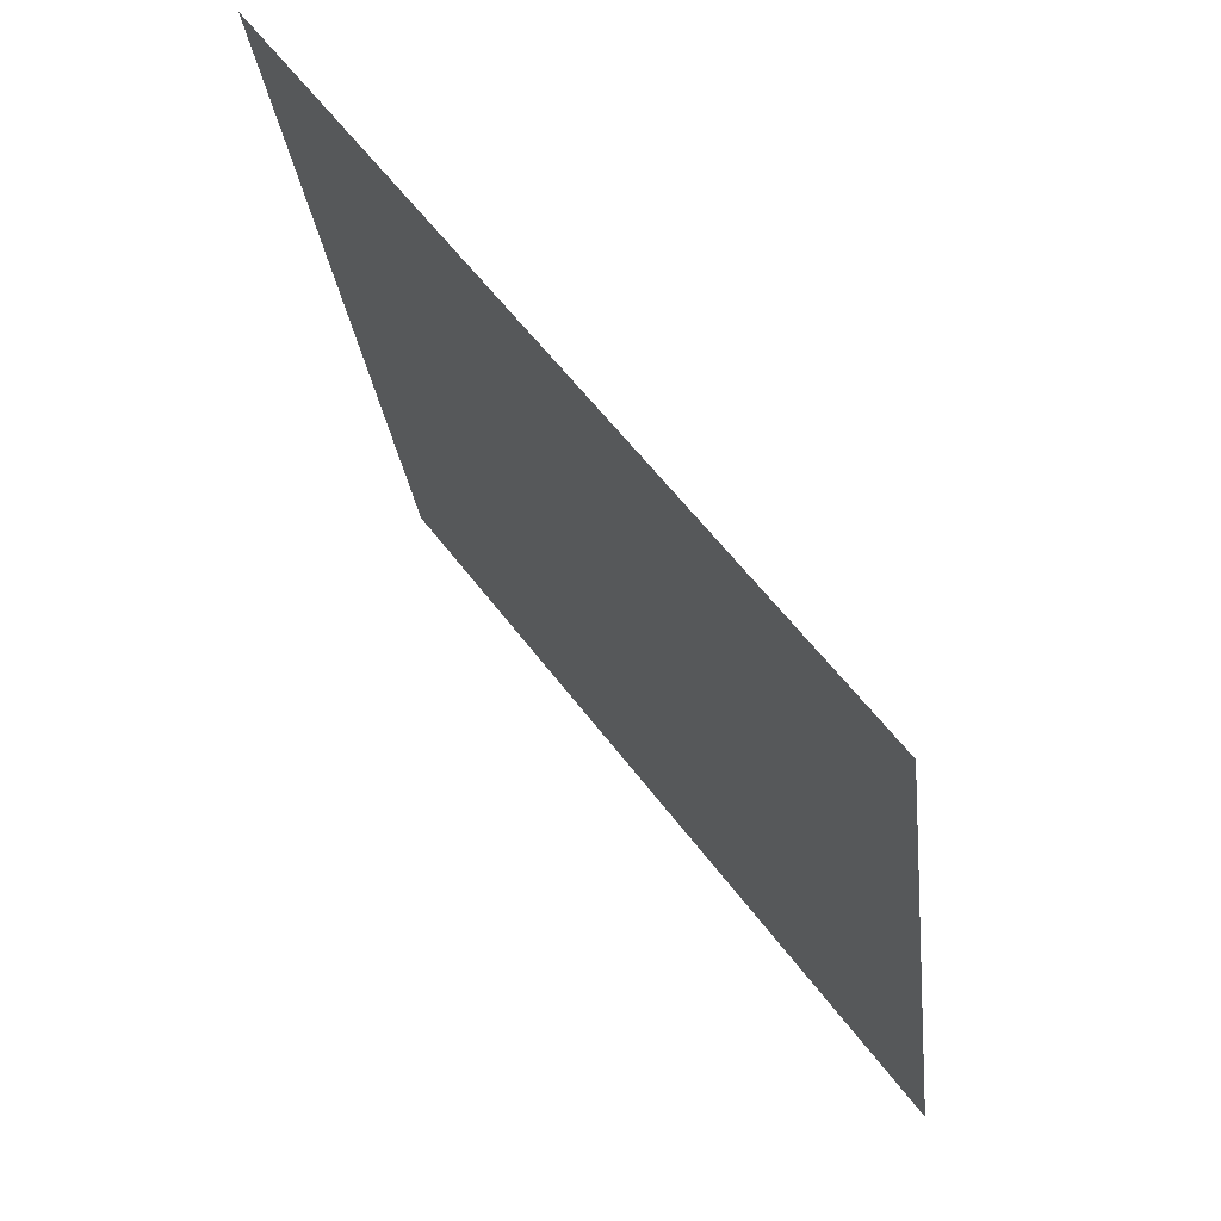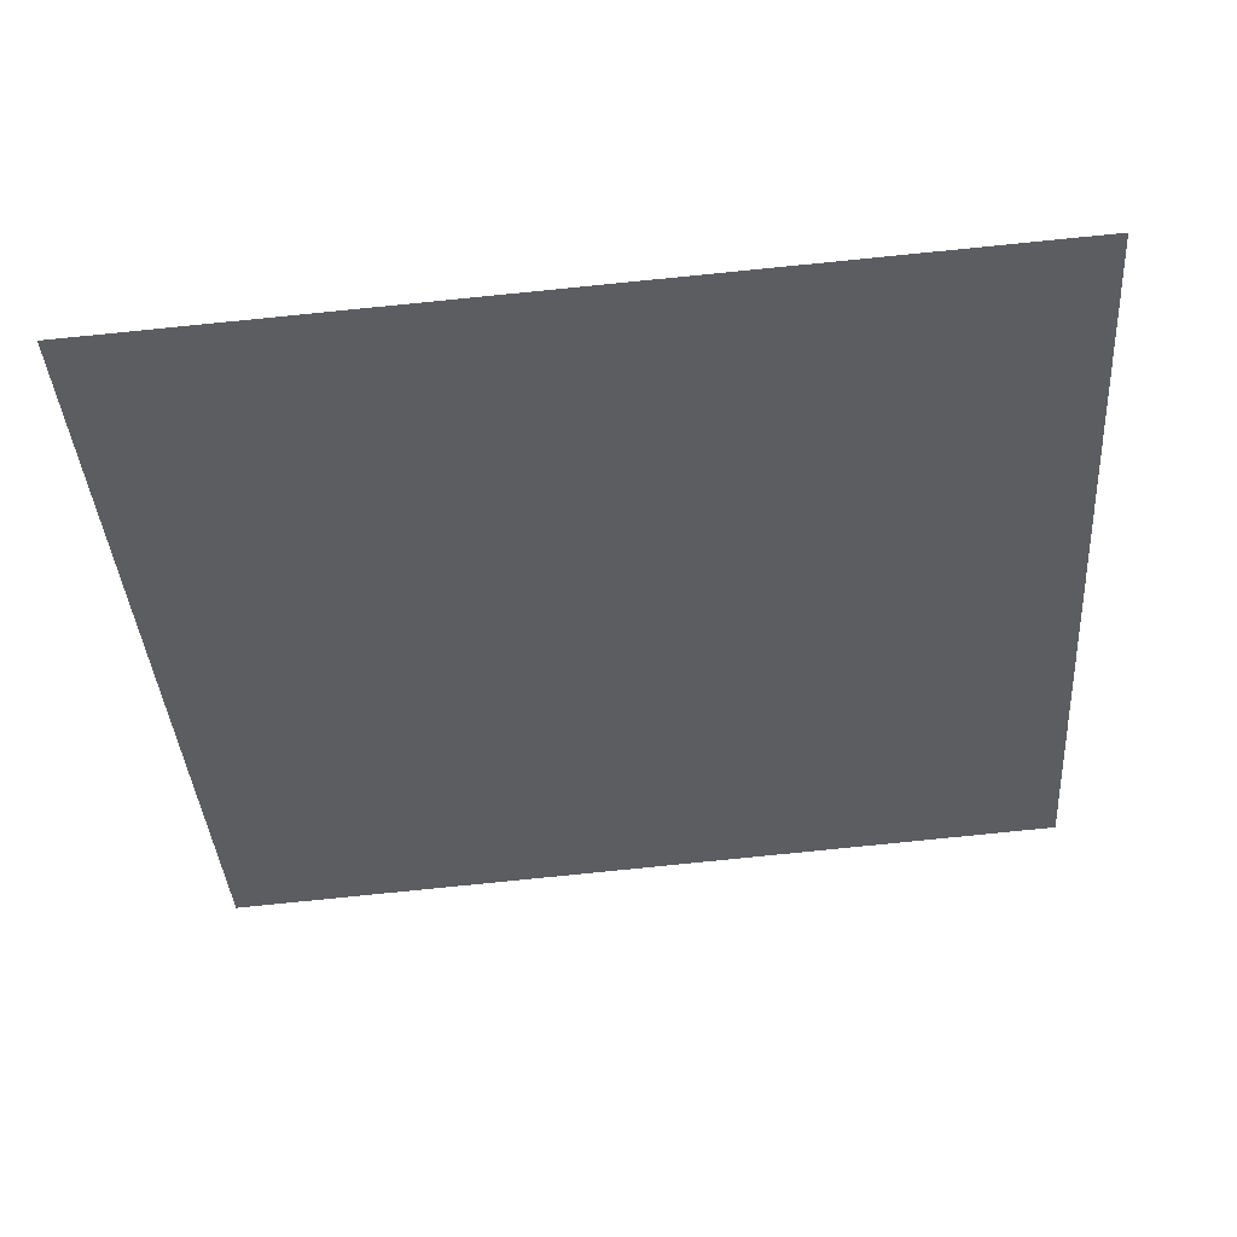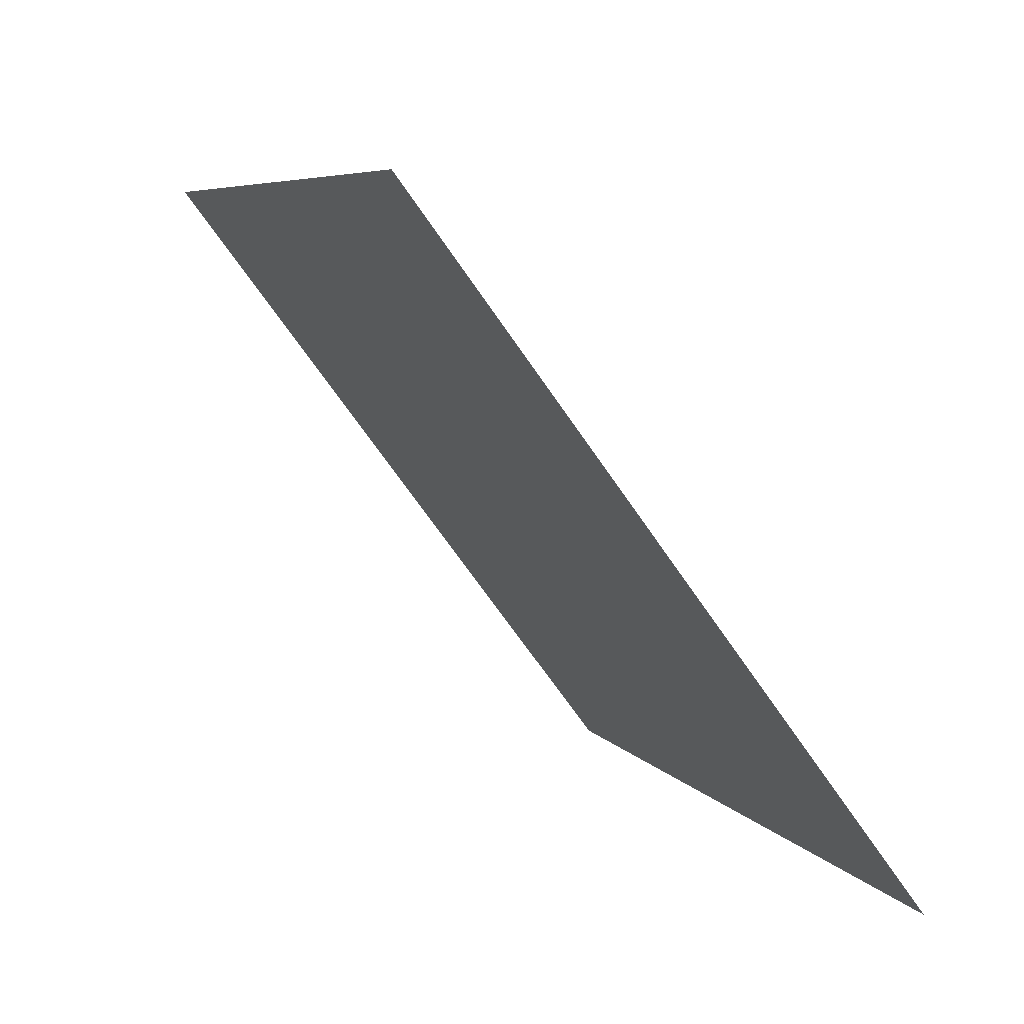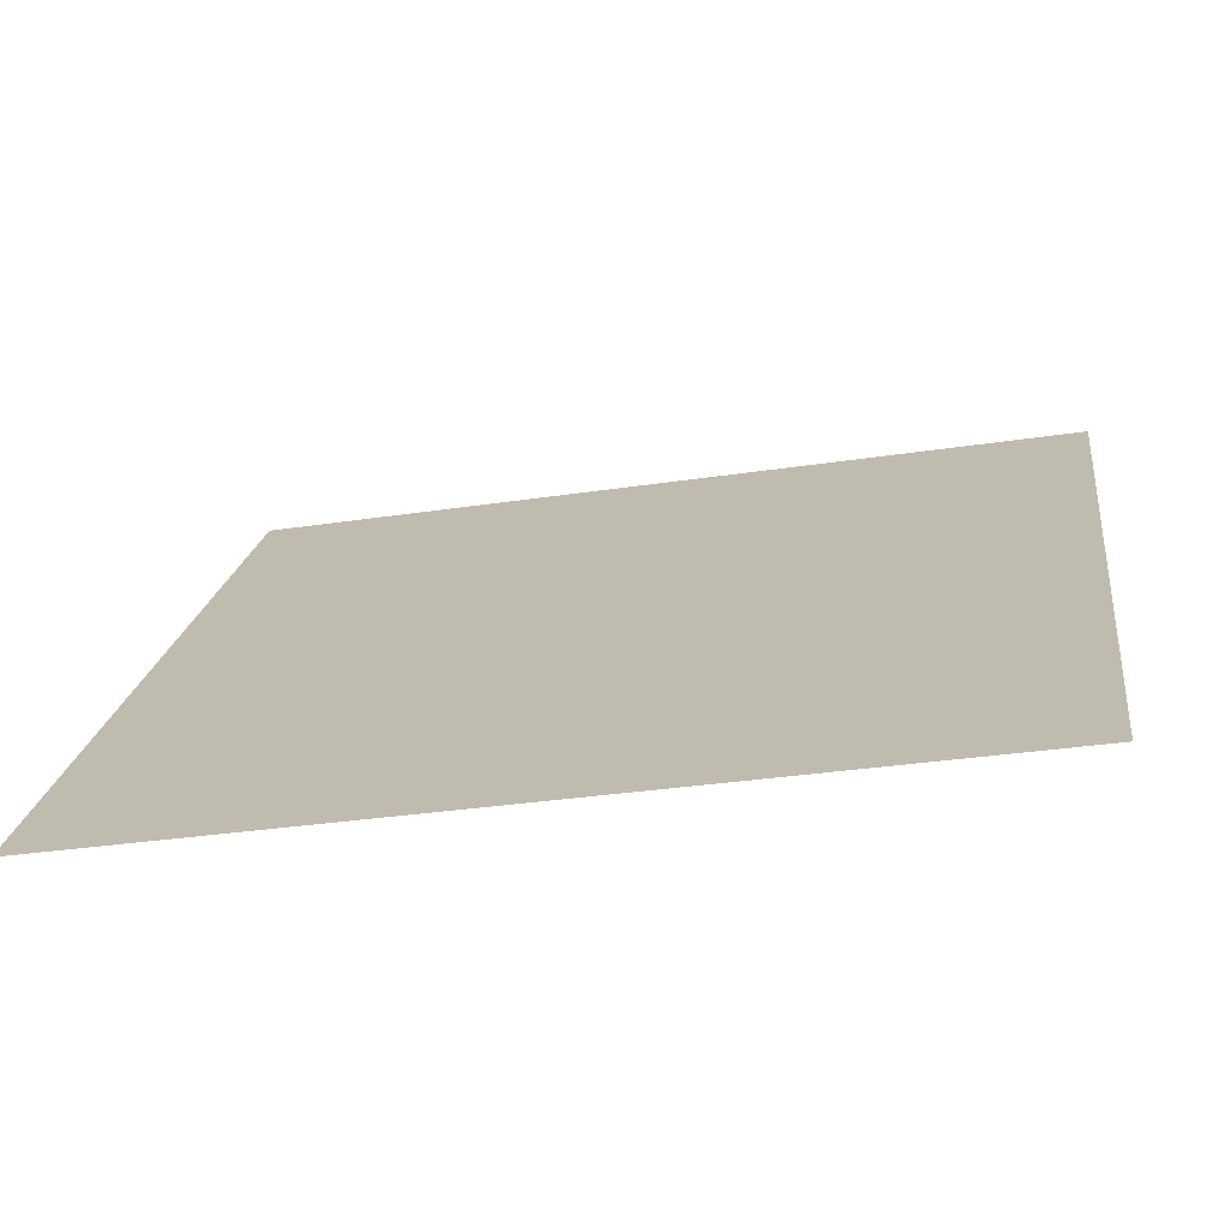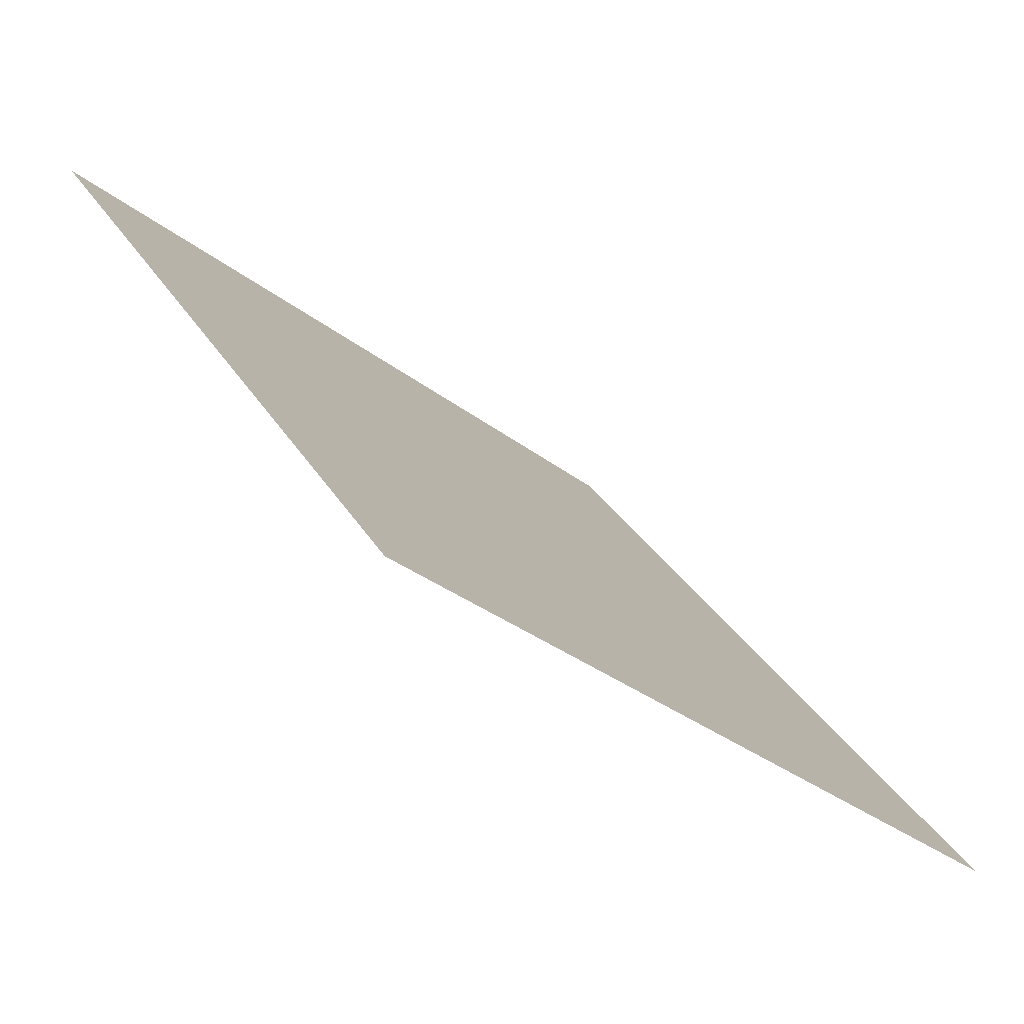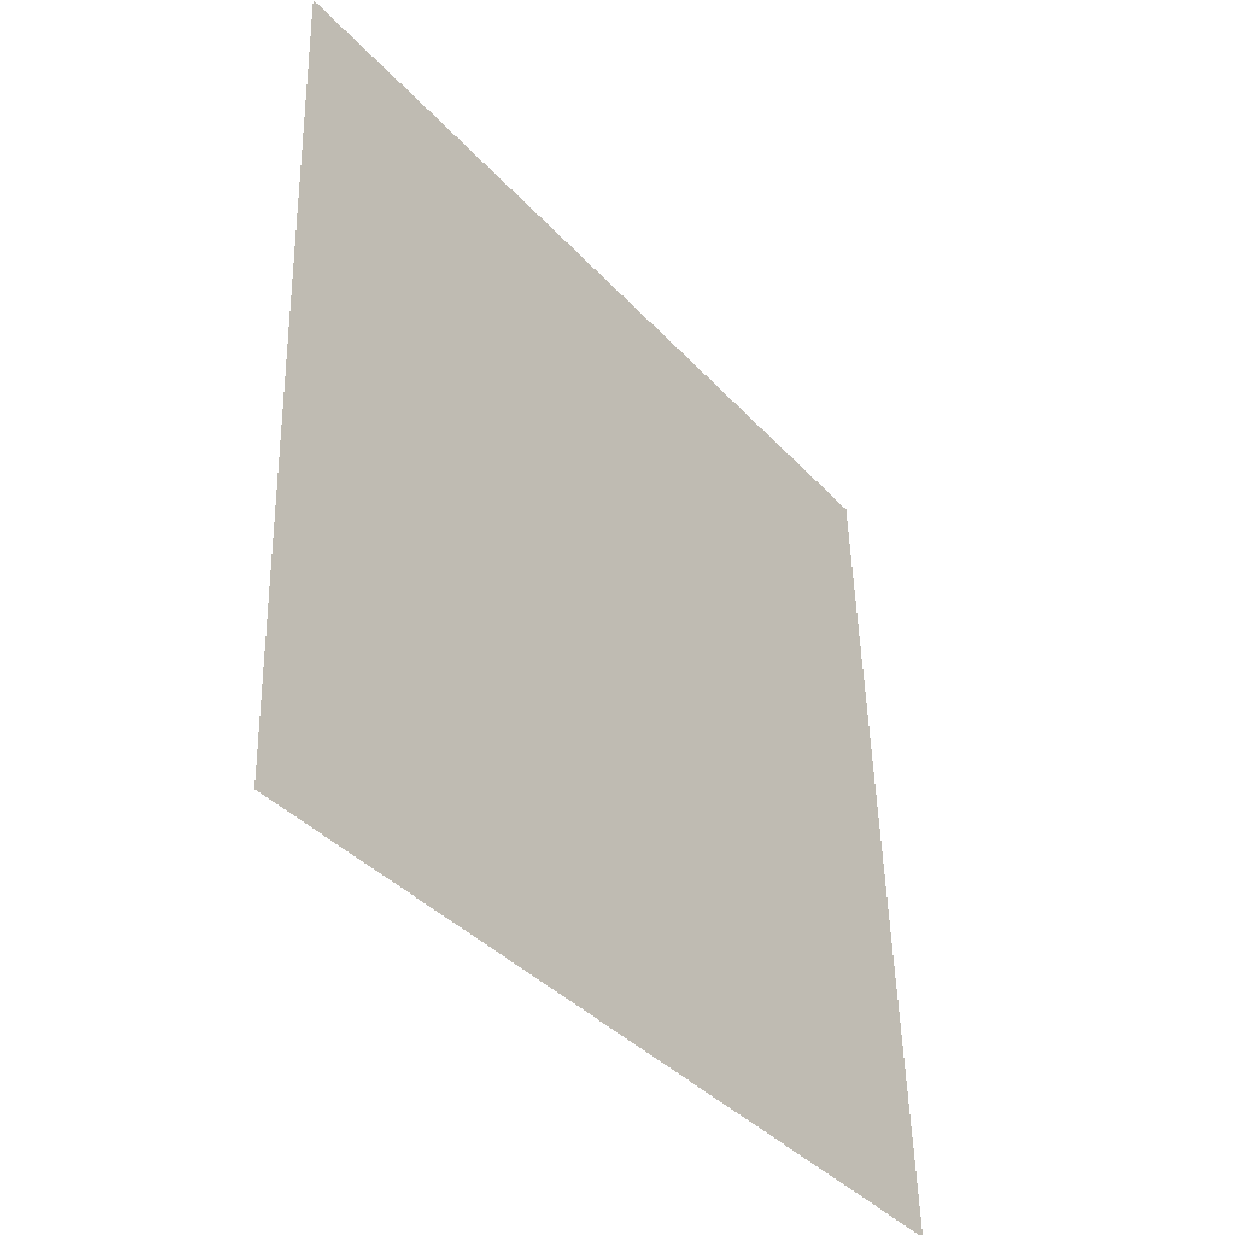
<metadata>
{"format":"obj","ext":"obj","renderer":"f3d","projection":"perspective","resolution":1024,"background":"white","views":[{"elev":-26.4,"azim":-85.0,"up":"+Z"},{"elev":-74.2,"azim":-174.0,"up":"+Y"},{"elev":7.3,"azim":-110.9,"up":"+Z"},{"elev":-35.1,"azim":10.5,"up":"+Z"},{"elev":-31.3,"azim":-48.9,"up":"+Z"},{"elev":50.8,"azim":-92.8,"up":"+Z"}]}
</metadata>
<code>
v -0.0076 0.5306 0.1655
v -0.01416 0.5307 0.1656
v -0.01404 0.5346 0.1708
v -0.007481 0.5345 0.1708
f 4 3 2 1

</code>
